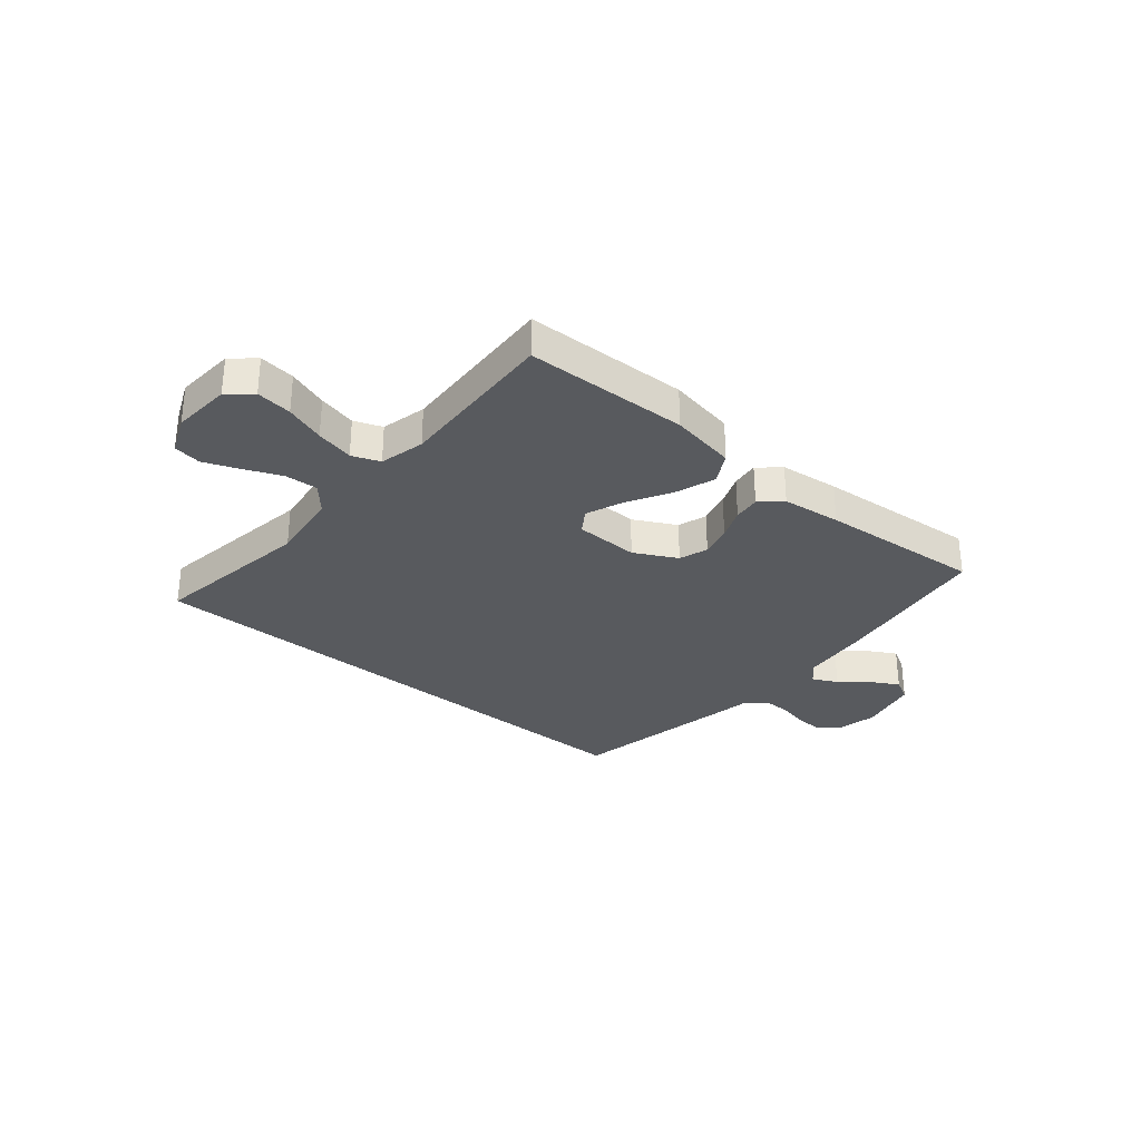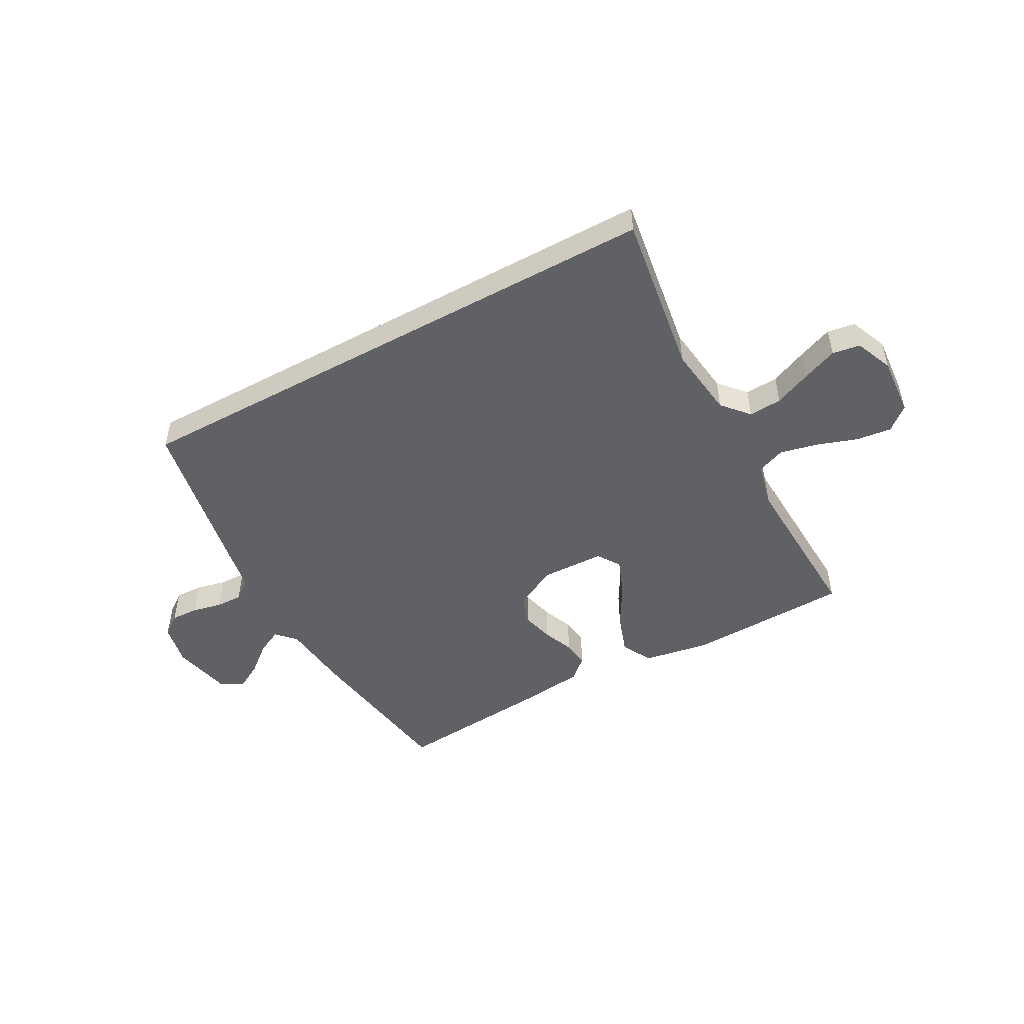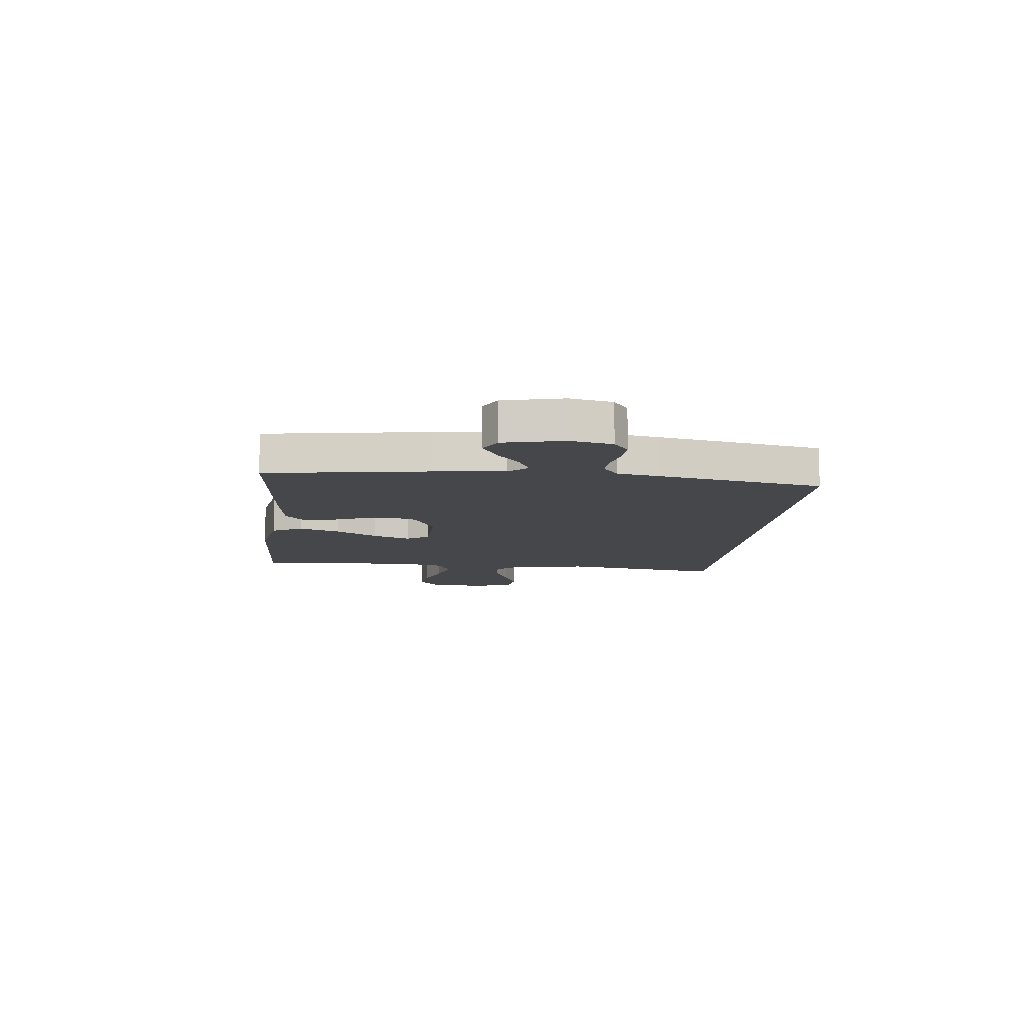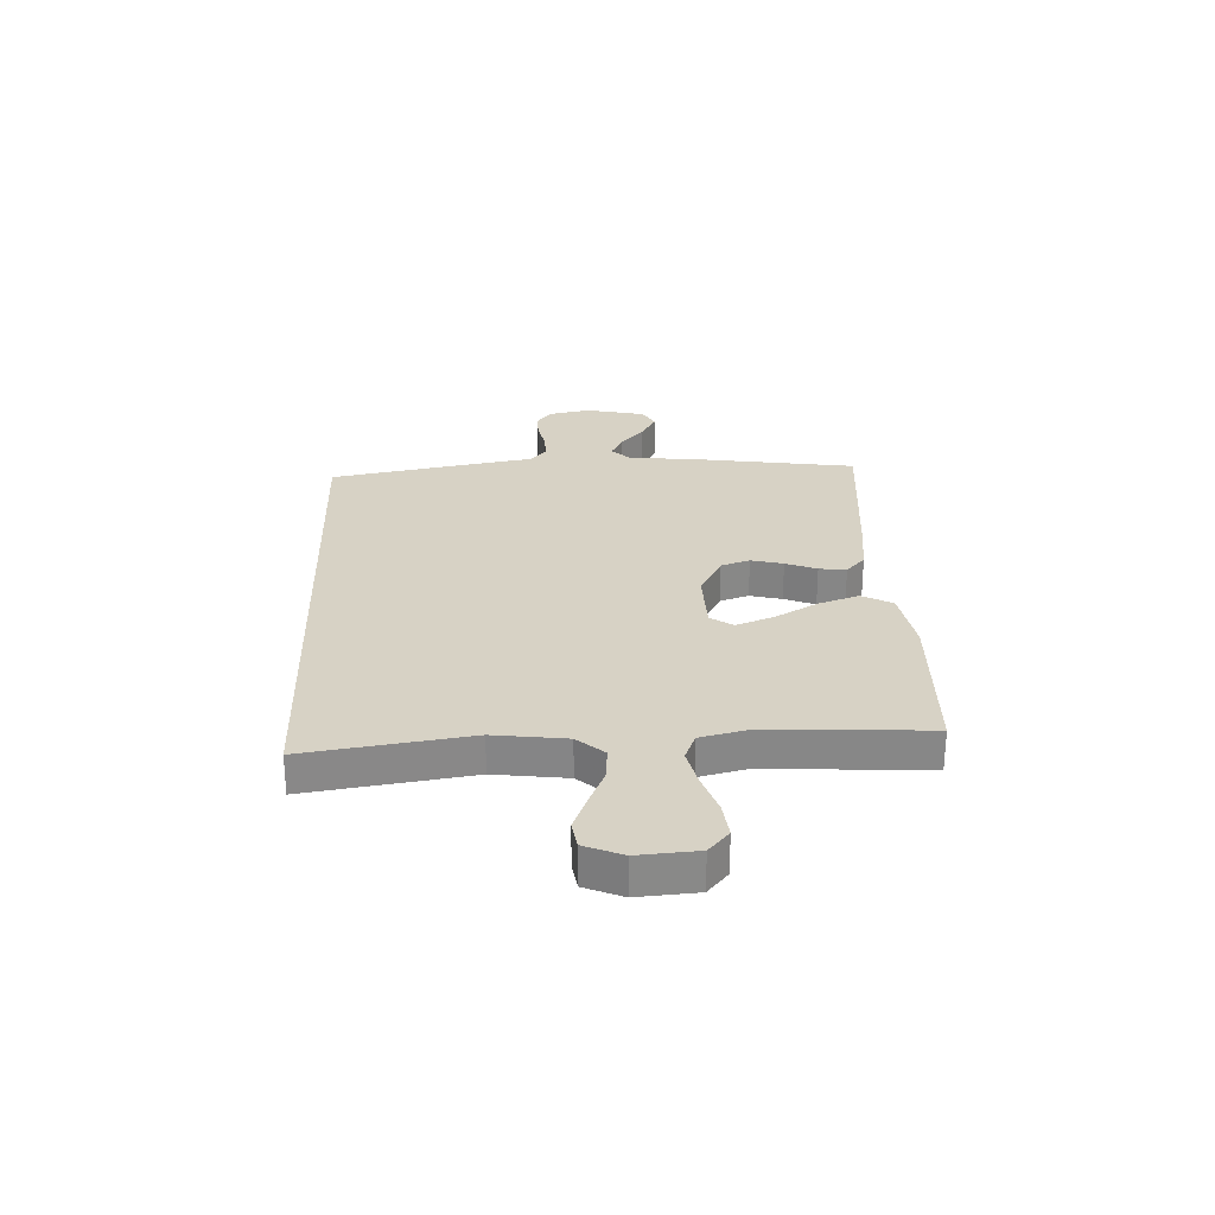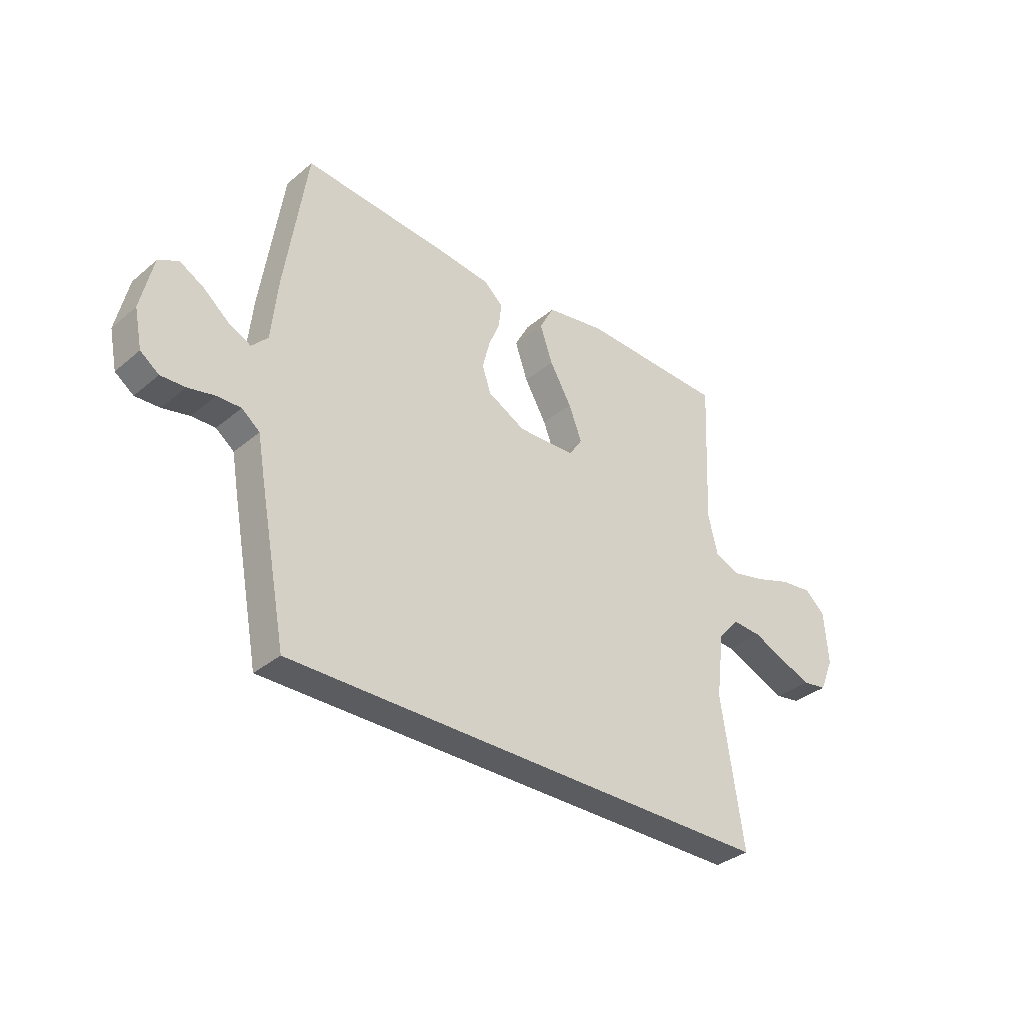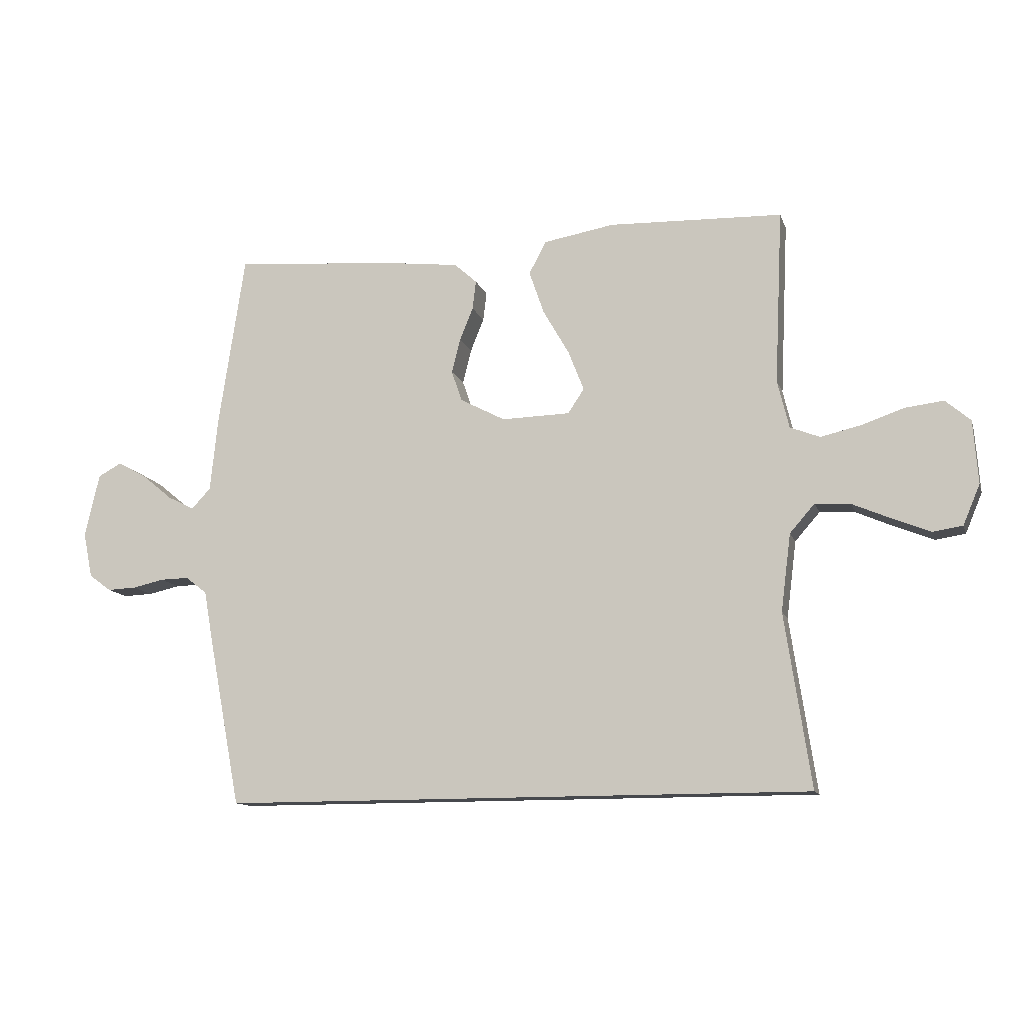
<metadata>
{"format":"obj","ext":"obj","renderer":"f3d","projection":"perspective","resolution":1024,"background":"white","views":[{"elev":-31.0,"azim":-40.0,"up":"+Y"},{"elev":-49.1,"azim":-151.2,"up":"+Y"},{"elev":-10.6,"azim":84.0,"up":"+Y"},{"elev":27.4,"azim":-92.4,"up":"+Y"},{"elev":-34.5,"azim":138.1,"up":"+Z"},{"elev":-12.1,"azim":-164.8,"up":"+Z"}]}
</metadata>
<code>
v -0.529 0.07 -0.5
v -0.484 0.07 -0.2
v -0.501 0.07 -0.067
v -0.544 0.07 -0.018
v -0.605 0.07 -0.022
v -0.672 0.07 -0.051
v -0.737 0.07 -0.077
v -0.788 0.07 -0.069
v -0.817 0.07 0
v -0.809 0.07 0.109
v -0.766 0.07 0.146
v -0.7 0.07 0.138
v -0.627 0.07 0.113
v -0.557 0.07 0.097
v -0.506 0.07 0.117
v -0.486 0.07 0.2
v -0.5 0.07 0.5
v -0.2 0.07 0.51
v -0.078 0.07 0.489
v -0.048 0.07 0.433
v -0.074 0.07 0.358
v -0.119 0.07 0.28
v -0.146 0.07 0.211
v -0.118 0.07 0.169
v 0 0.07 0.166
v 0.078 0.07 0.207
v 0.096 0.07 0.26
v 0.081 0.07 0.319
v 0.058 0.07 0.376
v 0.052 0.07 0.426
v 0.091 0.07 0.461
v 0.2 0.07 0.474
v 0.5 0.07 0.5
v 0.545 0.07 0.2
v 0.558 0.07 0.073
v 0.591 0.07 0.038
v 0.637 0.07 0.061
v 0.689 0.07 0.104
v 0.739 0.07 0.132
v 0.78 0.07 0.11
v 0.805 0.07 0
v 0.789 0.07 -0.078
v 0.751 0.07 -0.106
v 0.701 0.07 -0.104
v 0.646 0.07 -0.092
v 0.597 0.07 -0.091
v 0.56 0.07 -0.12
v 0.546 0.07 -0.2
v 0.489 0.07 -0.5
v -0.529 0 -0.5
v -0.484 0 -0.2
v -0.501 0 -0.067
v -0.544 0 -0.018
v -0.605 0 -0.022
v -0.672 0 -0.051
v -0.737 0 -0.077
v -0.788 0 -0.069
v -0.817 0 0
v -0.809 0 0.109
v -0.766 0 0.146
v -0.7 0 0.138
v -0.627 0 0.113
v -0.557 0 0.097
v -0.506 0 0.117
v -0.486 0 0.2
v -0.5 0 0.5
v -0.2 0 0.51
v -0.078 0 0.489
v -0.048 0 0.433
v -0.074 0 0.358
v -0.119 0 0.28
v -0.146 0 0.211
v -0.118 0 0.169
v 0 0 0.166
v 0.078 0 0.207
v 0.096 0 0.26
v 0.081 0 0.319
v 0.058 0 0.376
v 0.052 0 0.426
v 0.091 0 0.461
v 0.2 0 0.474
v 0.5 0 0.5
v 0.545 0 0.2
v 0.558 0 0.073
v 0.591 0 0.038
v 0.637 0 0.061
v 0.689 0 0.104
v 0.739 0 0.132
v 0.78 0 0.11
v 0.805 0 0
v 0.789 0 -0.078
v 0.751 0 -0.106
v 0.701 0 -0.104
v 0.646 0 -0.092
v 0.597 0 -0.091
v 0.56 0 -0.12
v 0.546 0 -0.2
v 0.489 0 -0.5
f 47 48 49 1
f 46 47 1 2
f 42 43 44 45
f 42 45 46
f 41 42 46
f 37 38 39 40
f 36 37 40 41
f 32 33 34 35
f 30 31 32 35
f 28 29 30 35
f 27 28 35 36
f 26 27 36
f 25 26 36
f 24 25 36
f 19 20 21 22
f 19 22 23
f 16 17 18 19
f 15 16 19 23
f 14 15 23 24
f 10 11 12 13
f 10 13 14
f 9 10 14
f 5 6 7 8
f 5 8 9 14
f 41 46 2 3
f 36 41 3 4
f 24 36 4
f 4 5 14 24
f 50 98 97 96
f 51 50 96 95
f 94 93 92 91
f 95 94 91
f 95 91 90
f 89 88 87 86
f 90 89 86 85
f 84 83 82 81
f 84 81 80 79
f 84 79 78 77
f 85 84 77 76
f 85 76 75
f 85 75 74
f 85 74 73
f 71 70 69 68
f 72 71 68
f 68 67 66 65
f 72 68 65 64
f 73 72 64 63
f 62 61 60 59
f 63 62 59
f 63 59 58
f 57 56 55 54
f 63 58 57 54
f 52 51 95 90
f 53 52 90 85
f 53 85 73
f 73 63 54 53
f 1 50 51 2
f 2 51 52 3
f 3 52 53 4
f 4 53 54 5
f 5 54 55 6
f 6 55 56 7
f 7 56 57 8
f 8 57 58 9
f 9 58 59 10
f 10 59 60 11
f 11 60 61 12
f 12 61 62 13
f 13 62 63 14
f 14 63 64 15
f 15 64 65 16
f 16 65 66 17
f 17 66 67 18
f 18 67 68 19
f 19 68 69 20
f 20 69 70 21
f 21 70 71 22
f 22 71 72 23
f 23 72 73 24
f 24 73 74 25
f 25 74 75 26
f 26 75 76 27
f 27 76 77 28
f 28 77 78 29
f 29 78 79 30
f 30 79 80 31
f 31 80 81 32
f 32 81 82 33
f 33 82 83 34
f 34 83 84 35
f 35 84 85 36
f 36 85 86 37
f 37 86 87 38
f 38 87 88 39
f 39 88 89 40
f 40 89 90 41
f 41 90 91 42
f 42 91 92 43
f 43 92 93 44
f 44 93 94 45
f 45 94 95 46
f 46 95 96 47
f 47 96 97 48
f 48 97 98 49
f 49 98 50 1

</code>
